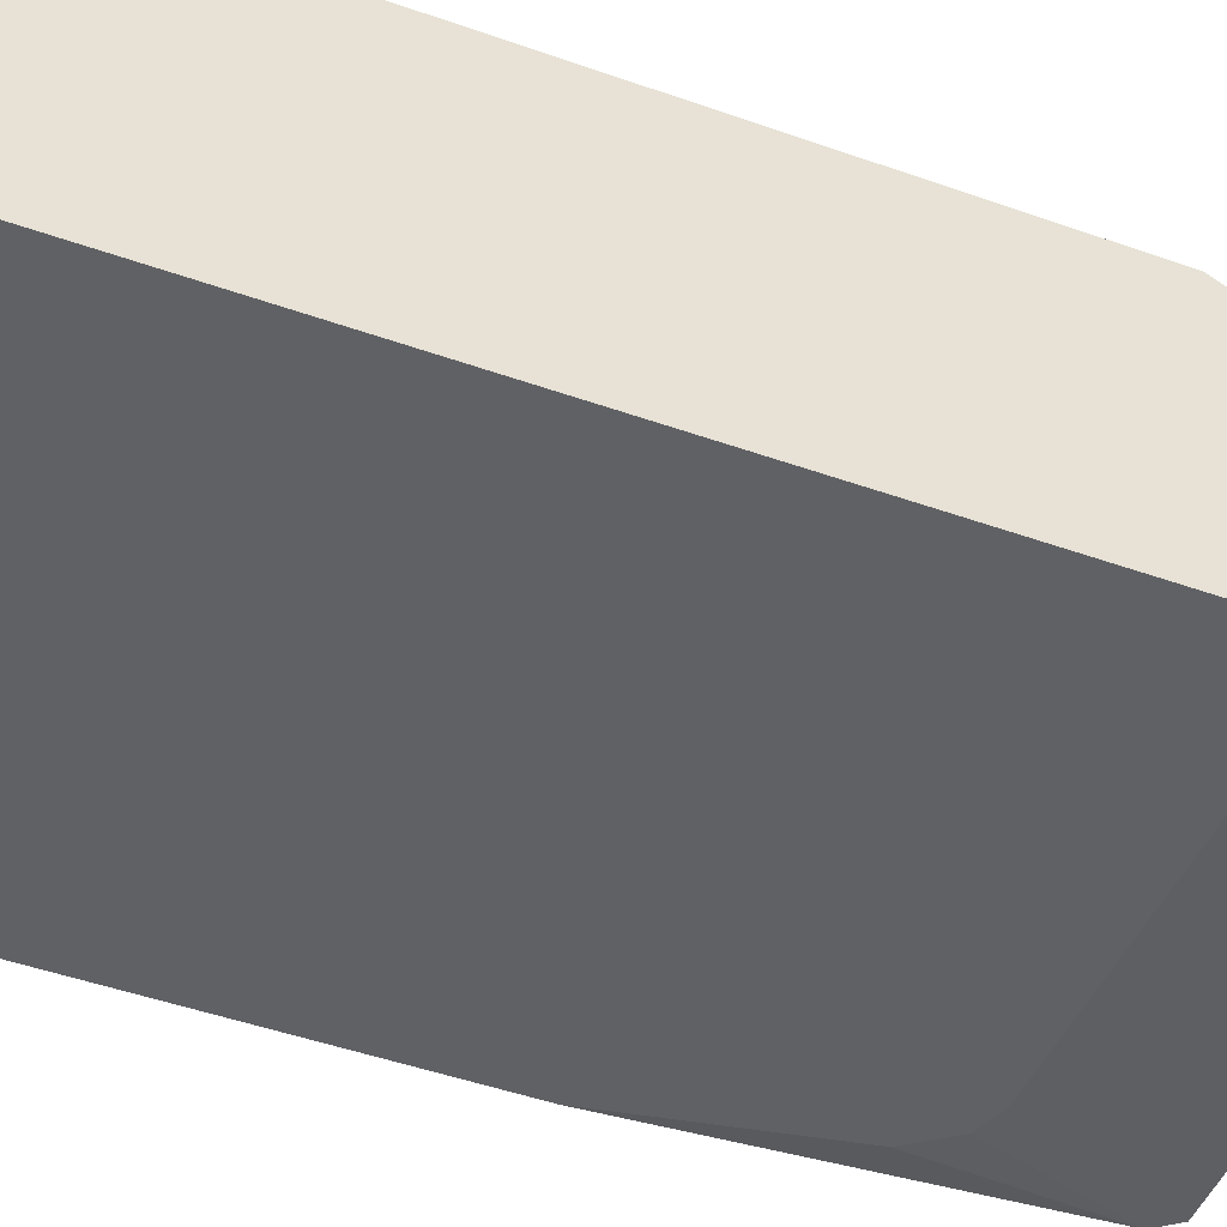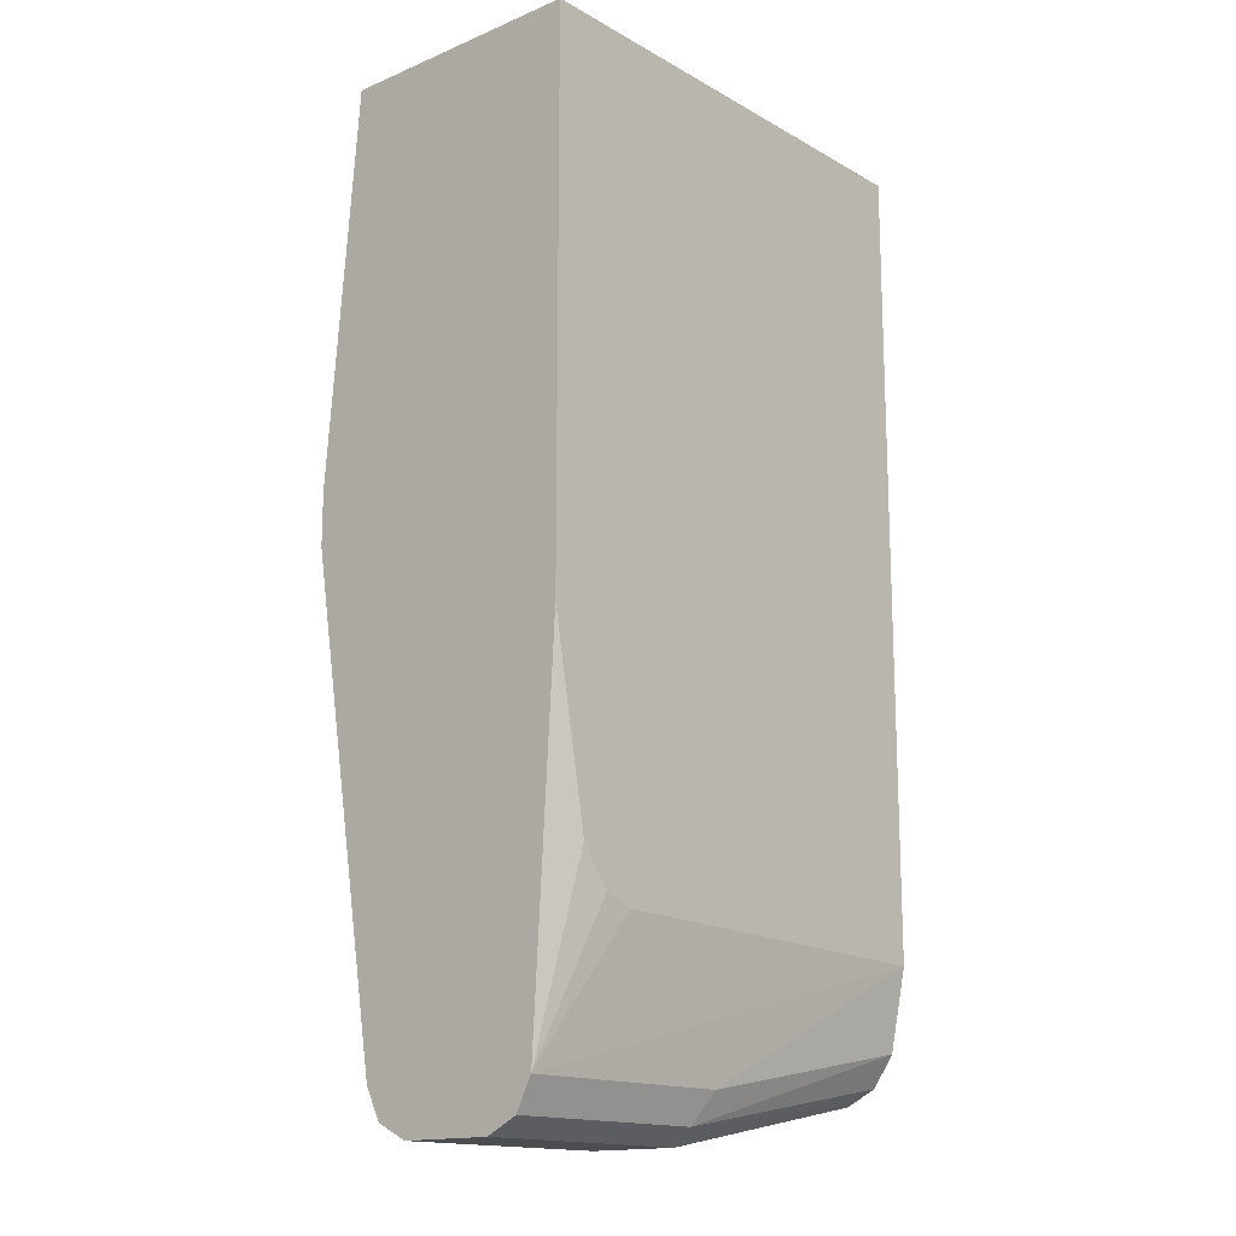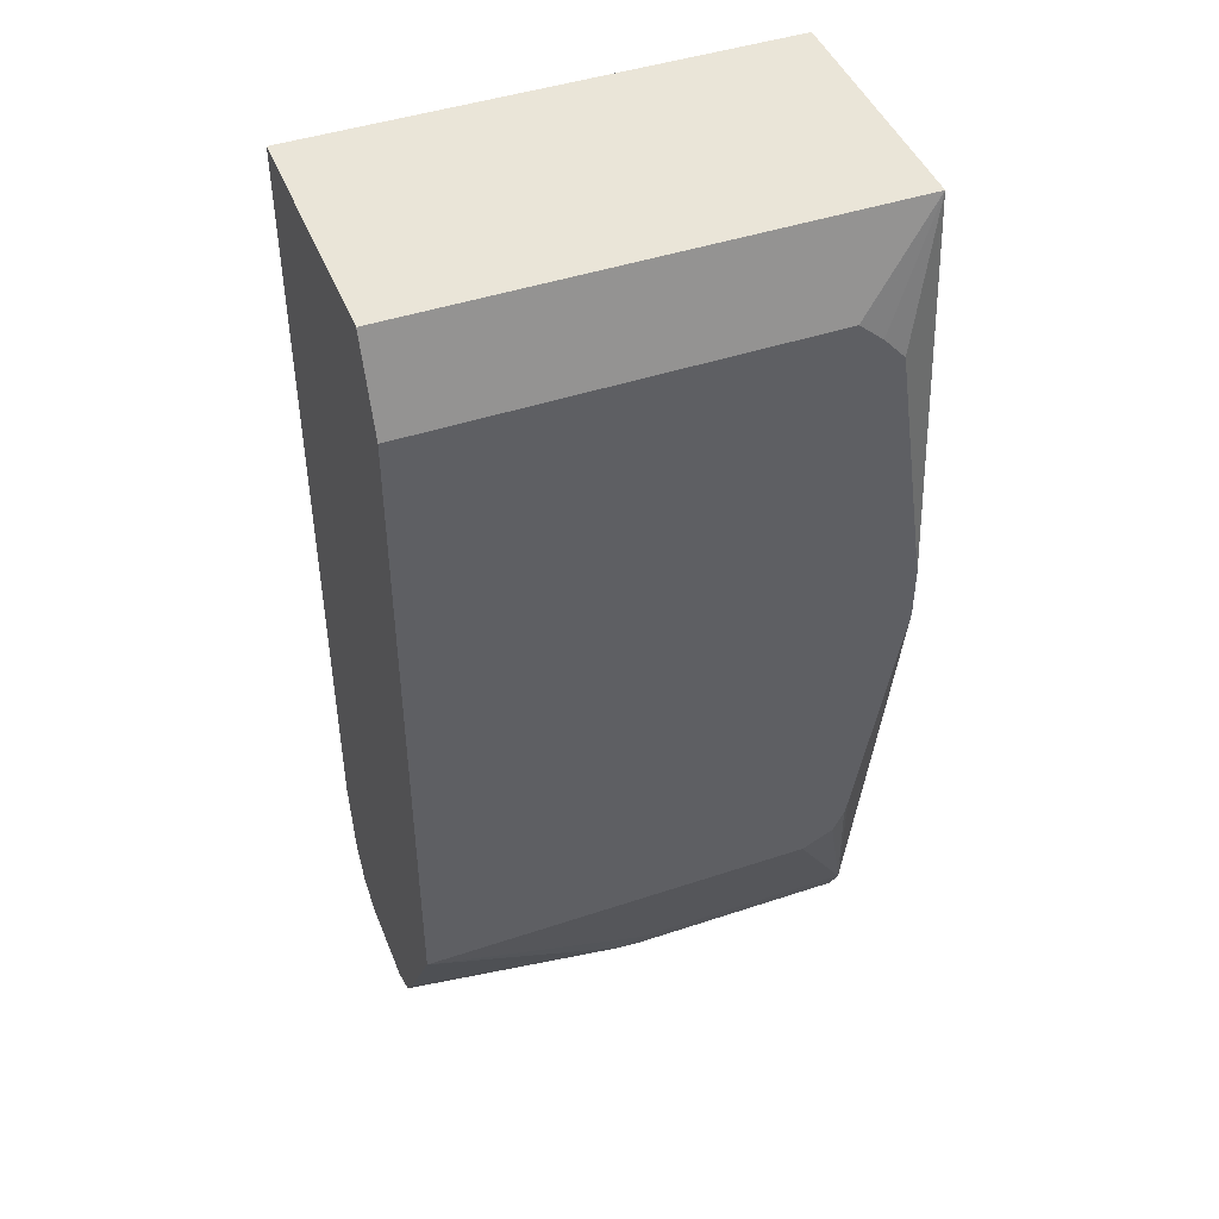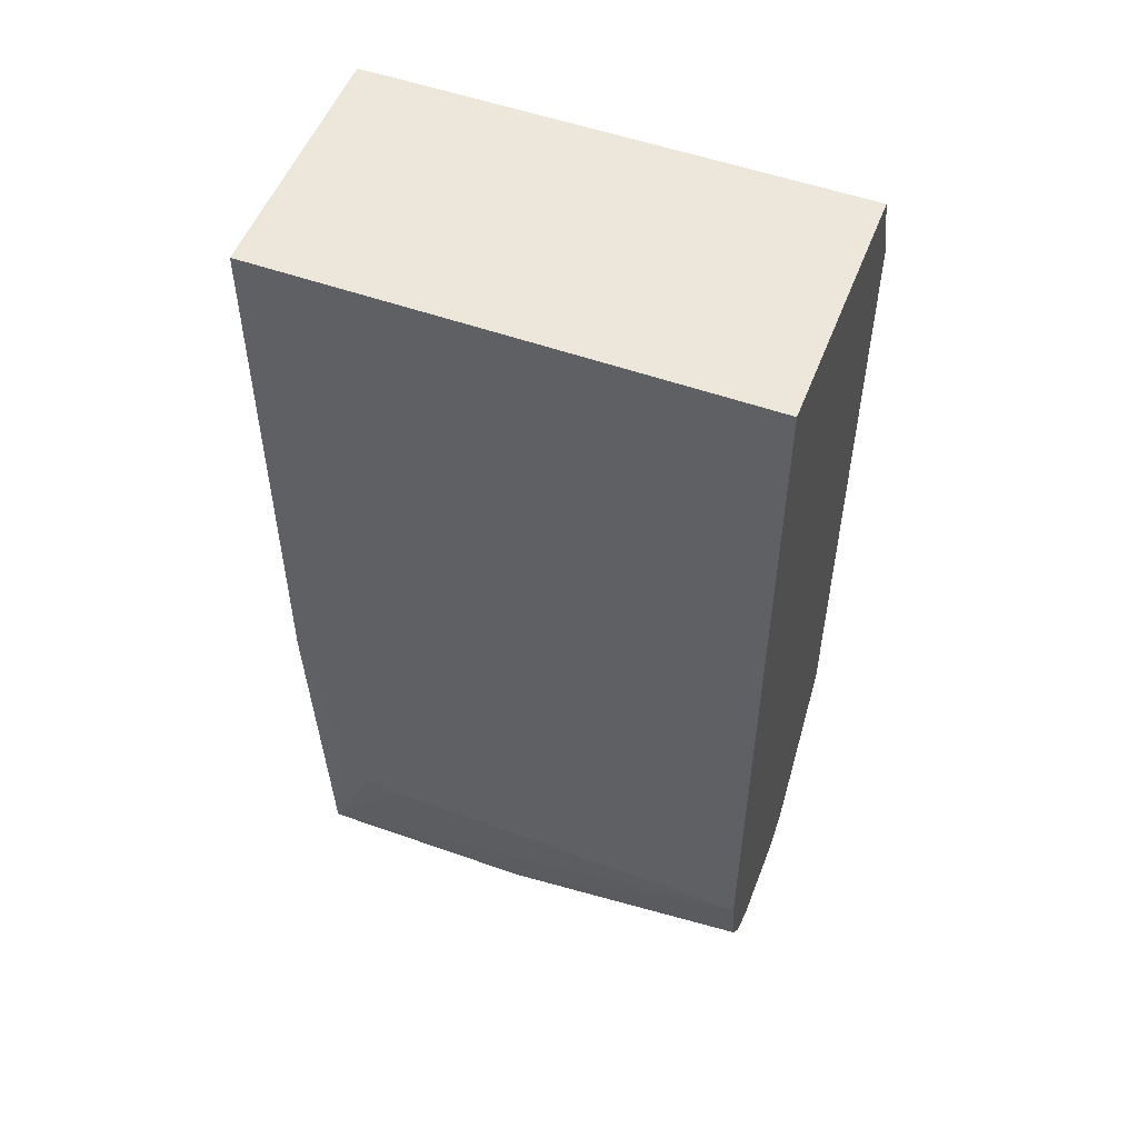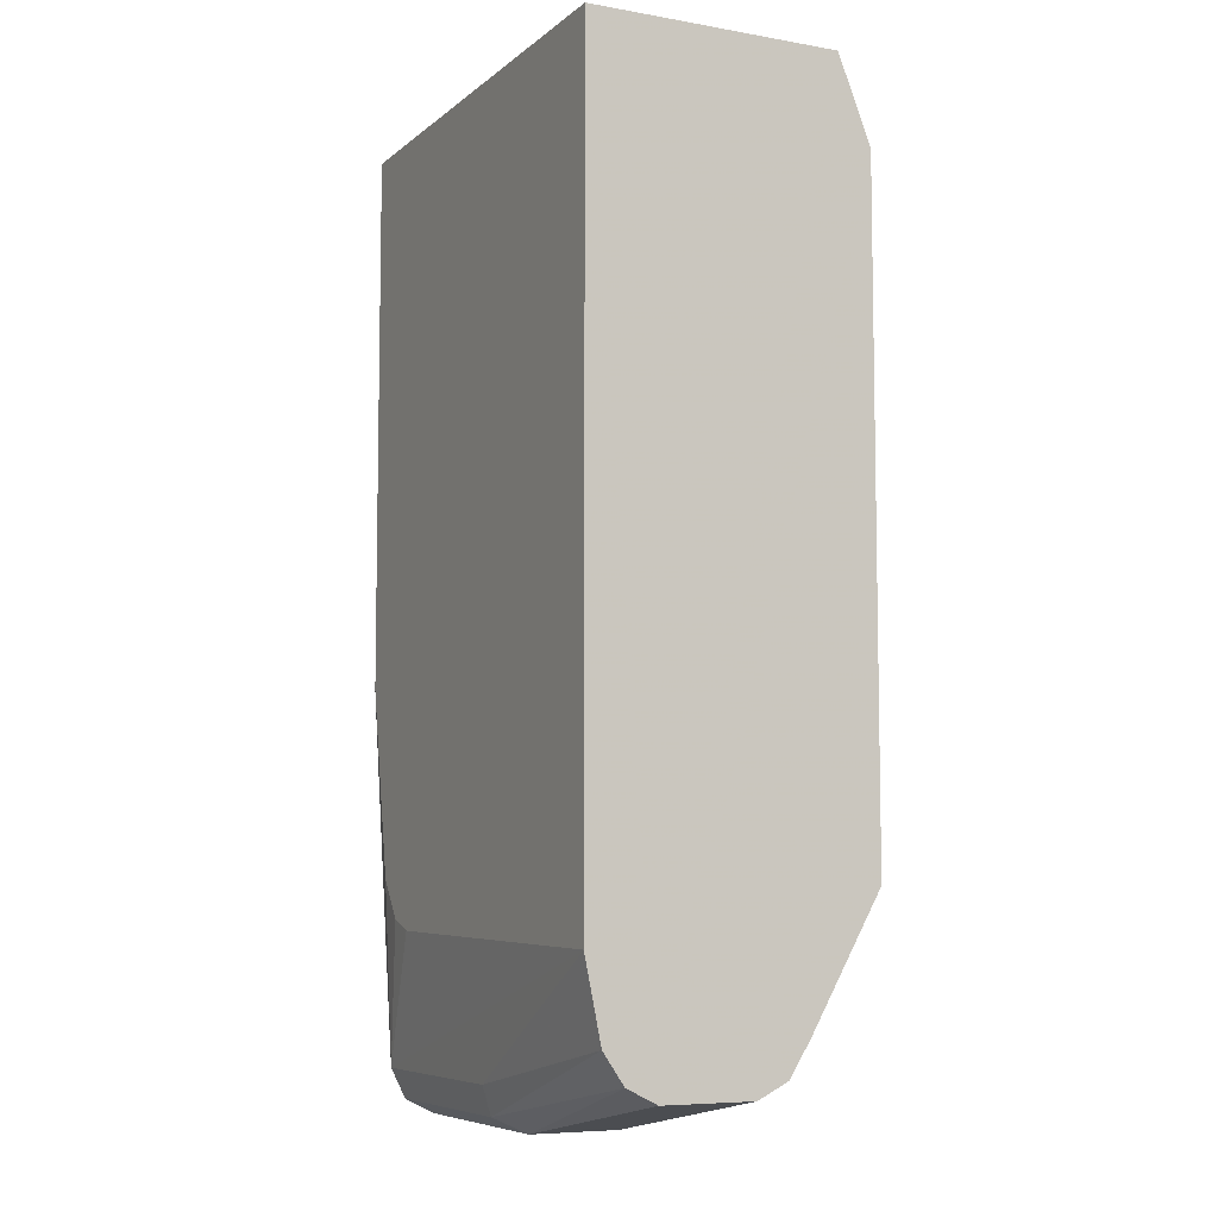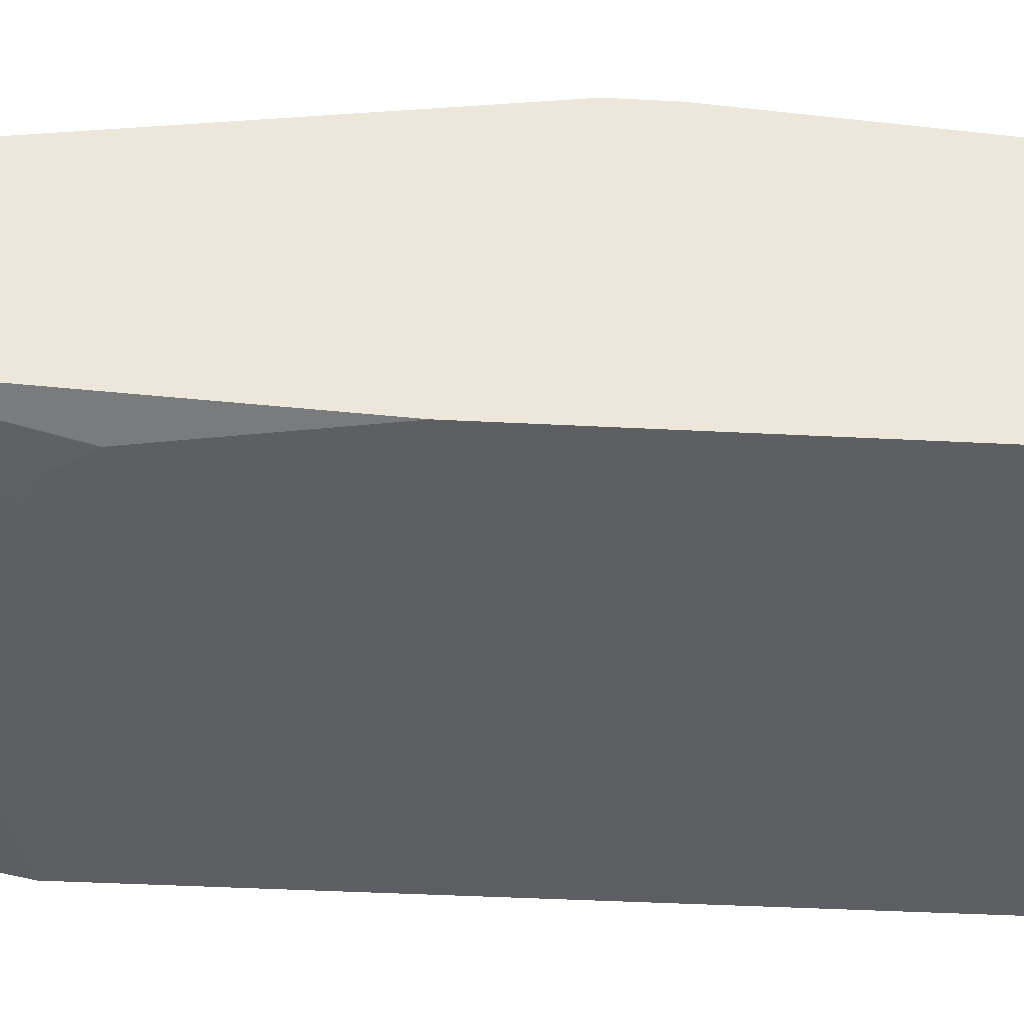
<metadata>
{"format":"obj","ext":"obj","renderer":"f3d","projection":"perspective","resolution":1024,"background":"white","views":[{"elev":-48.2,"azim":68.4,"up":"+Y"},{"elev":-15.6,"azim":-49.1,"up":"+Z"},{"elev":45.1,"azim":158.9,"up":"+Z"},{"elev":52.9,"azim":20.9,"up":"+Z"},{"elev":-7.1,"azim":63.6,"up":"+Z"},{"elev":-41.1,"azim":-93.6,"up":"+Y"}]}
</metadata>
<code>
v 0.1982 -0.01879 -0.4887
v 0.094 -0.01879 -0.5075
v 0.1982 0.01879 -0.4887
v 0.1982 -0.02901 -0.4836
v 0.0007682 -0.01879 -0.5075
v 0.094 0.01879 -0.5075
v 0.1982 -0.03132 -0.4824
v 0.08773 -0.03132 -0.5012
v 0.1982 0.03133 -0.4824
v 0.0007682 0.01879 -0.5075
v 0.0007682 -0.03132 -0.5012
v 0.0007682 0.03081 -0.5015
v 0.094 0.03133 -0.5012
v 0.1982 -0.03986 -0.4699
v 0.094 -0.03759 -0.4887
v 0.1034 0.03289 -0.4981
v 0.1982 0.04015 -0.4686
v 0.0007682 -0.03759 -0.4887
v 0.0007682 0.03133 -0.5012
v 0.0007682 0.03733 -0.4892
v 0.094 0.03759 -0.4887
v 0.1982 -0.04652 -0.4373
v 0.1982 0.07004 -0.4161
v 0.03857 -0.04652 -0.4333
v 0.02665 -0.04652 -0.4289
v 0.01536 -0.04652 -0.4135
v 0.0007682 -0.04652 -0.3356
v 0.0007682 0.03759 -0.4887
v 0.1982 -0.04652 -0.1126
v 0.0376 0.07004 -0.4161
v 0.1982 0.07004 -0.1478
v 0.0007682 -0.04652 -0.1126
v 0.0188 0.07004 -0.3947
v 0.02009 0.07004 -0.4005
v 0.02464 0.07004 -0.4096
v 0.03022 0.07004 -0.4124
v 0.0007682 0.07004 -0.2932
v 0.1982 0.05638 -0.1126
v 0.001638 -0.04652 -0.1126
v 0.03503 0.07004 -0.1478
v 0.0007682 0.05638 -0.1126
v 0.0007682 0.07004 -0.2717
v 0.01861 0.05638 -0.1126
v 0.02508 0.07004 -0.1567
v 0.01623 0.07004 -0.1666
f 23 35 34
f 23 36 35
f 23 30 36
f 22 26 25
f 22 27 26
f 22 32 27
f 22 39 32
f 22 29 39
f 15 22 18
f 21 28 30
f 20 28 21
f 18 26 27
f 18 25 26
f 18 24 25
f 18 22 24
f 16 23 17
f 16 21 23
f 23 34 33
f 21 30 23
f 23 33 37
f 28 37 33
f 23 42 45
f 14 22 15
f 41 45 42
f 41 44 45
f 40 41 43
f 40 44 41
f 39 43 41
f 32 39 41
f 31 43 38
f 23 37 42
f 31 40 43
f 29 38 43
f 28 36 30
f 28 35 36
f 28 34 35
f 28 33 34
f 23 40 31
f 23 44 40
f 23 45 44
f 29 43 39
f 13 21 16
f 22 25 24
f 13 19 20
f 2 11 5
f 2 8 11
f 2 7 8
f 2 4 7
f 2 10 6
f 2 5 10
f 1 4 2
f 1 7 4
f 1 14 7
f 1 22 14
f 1 29 22
f 1 38 29
f 1 31 38
f 1 23 31
f 1 17 23
f 1 9 17
f 1 6 3
f 1 2 6
f 13 20 21
f 3 6 9
f 5 11 18
f 1 3 9
f 5 27 32
f 5 18 27
f 9 16 17
f 8 18 11
f 8 15 18
f 8 14 15
f 7 14 8
f 6 13 9
f 6 12 13
f 6 10 12
f 9 13 16
f 5 19 12
f 5 32 41
f 5 12 10
f 5 41 42
f 12 19 13
f 5 37 28
f 5 28 20
f 5 42 37
f 5 20 19

</code>
